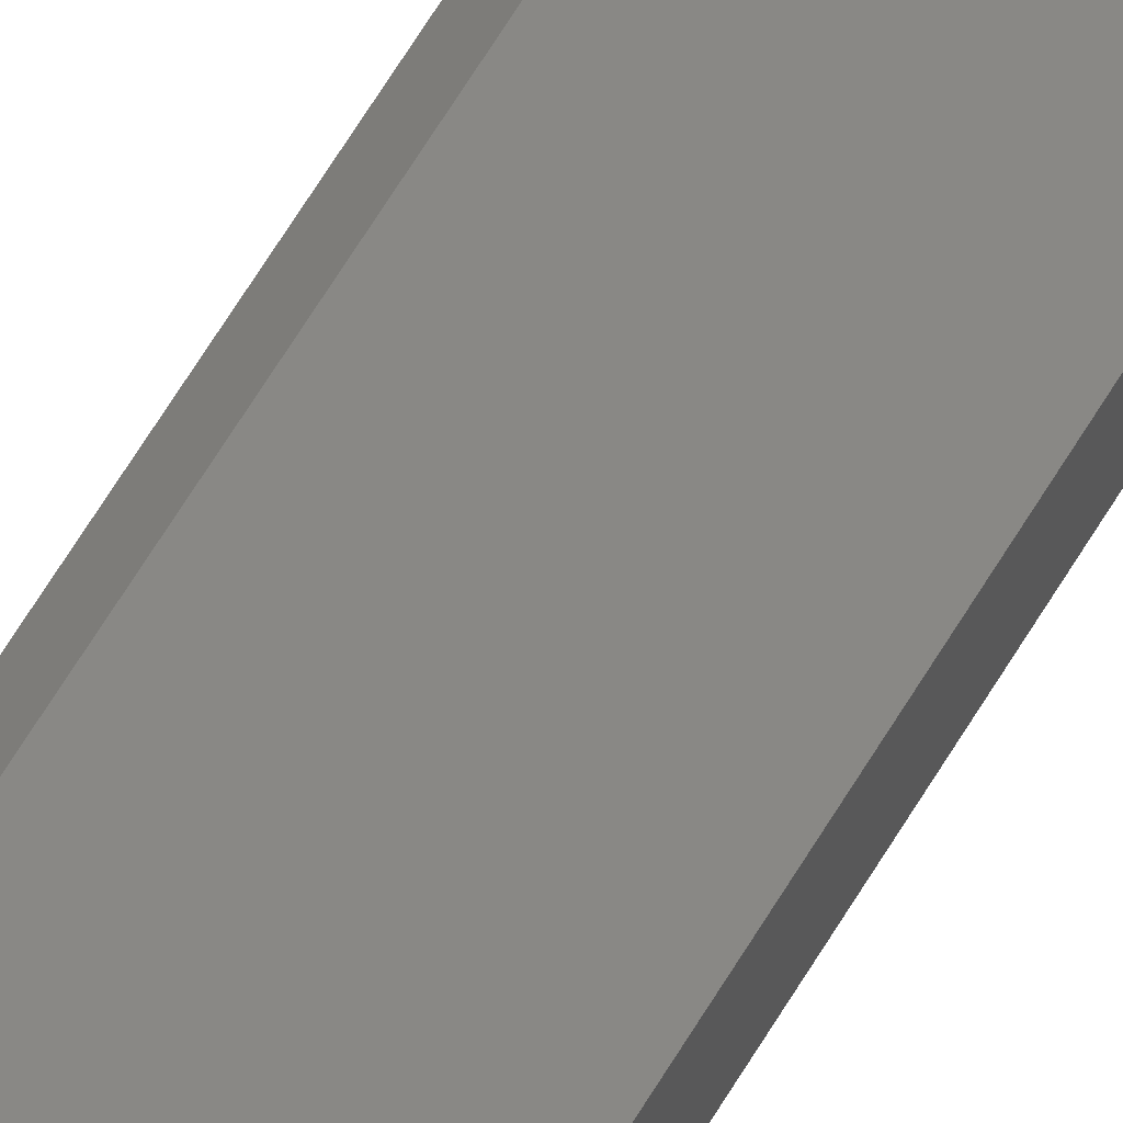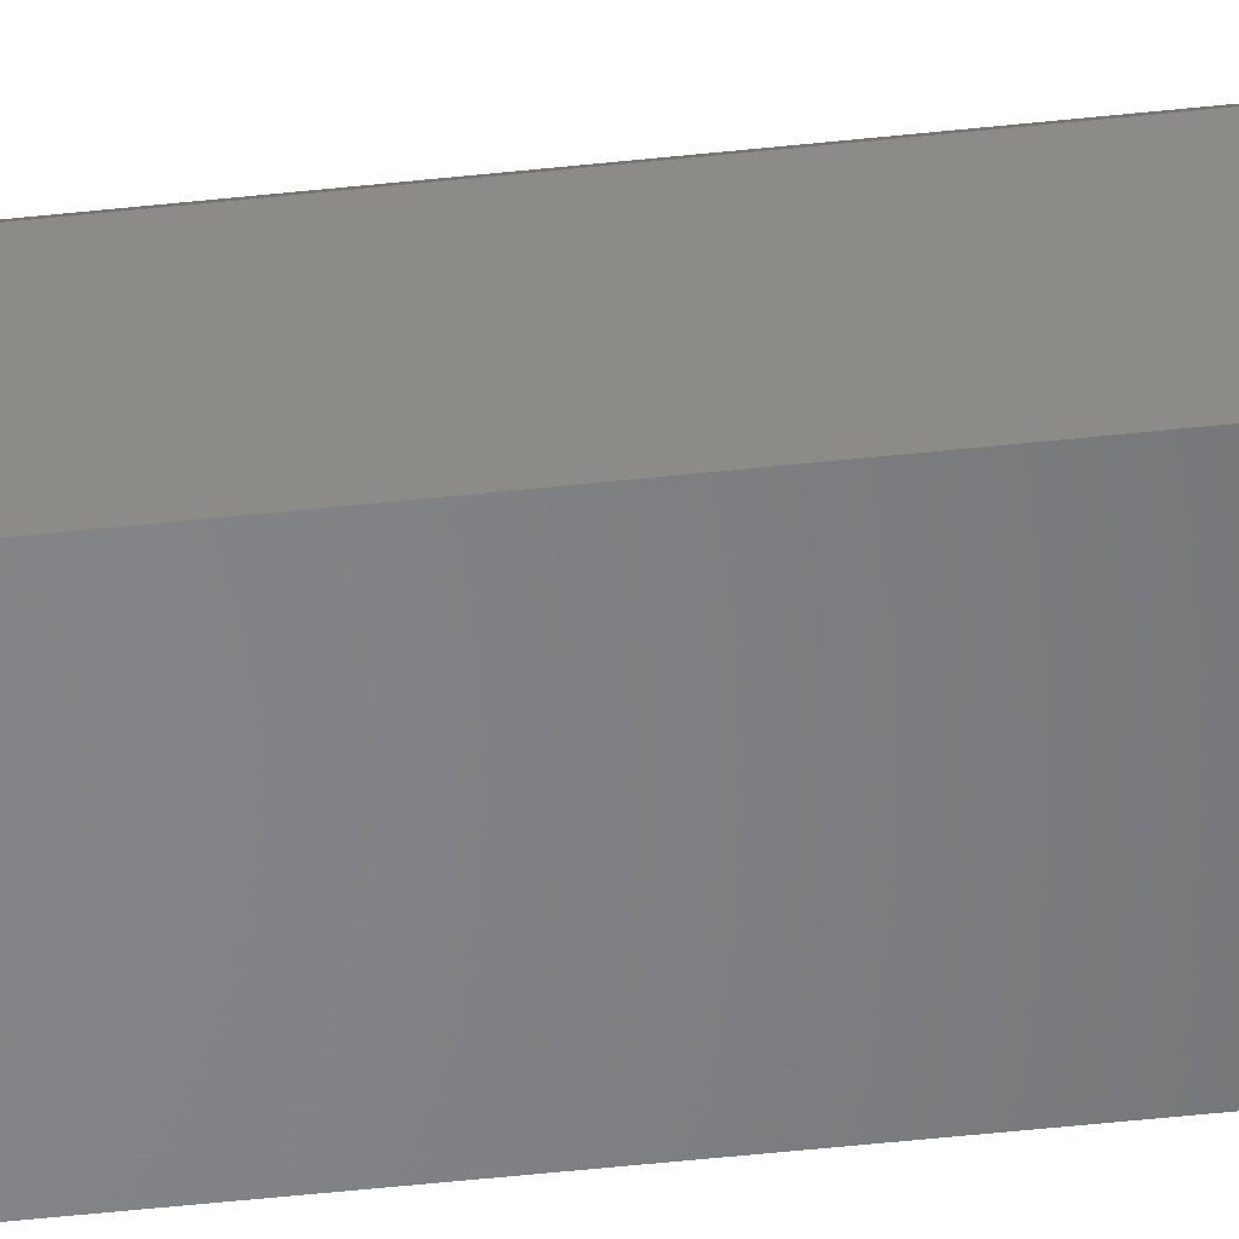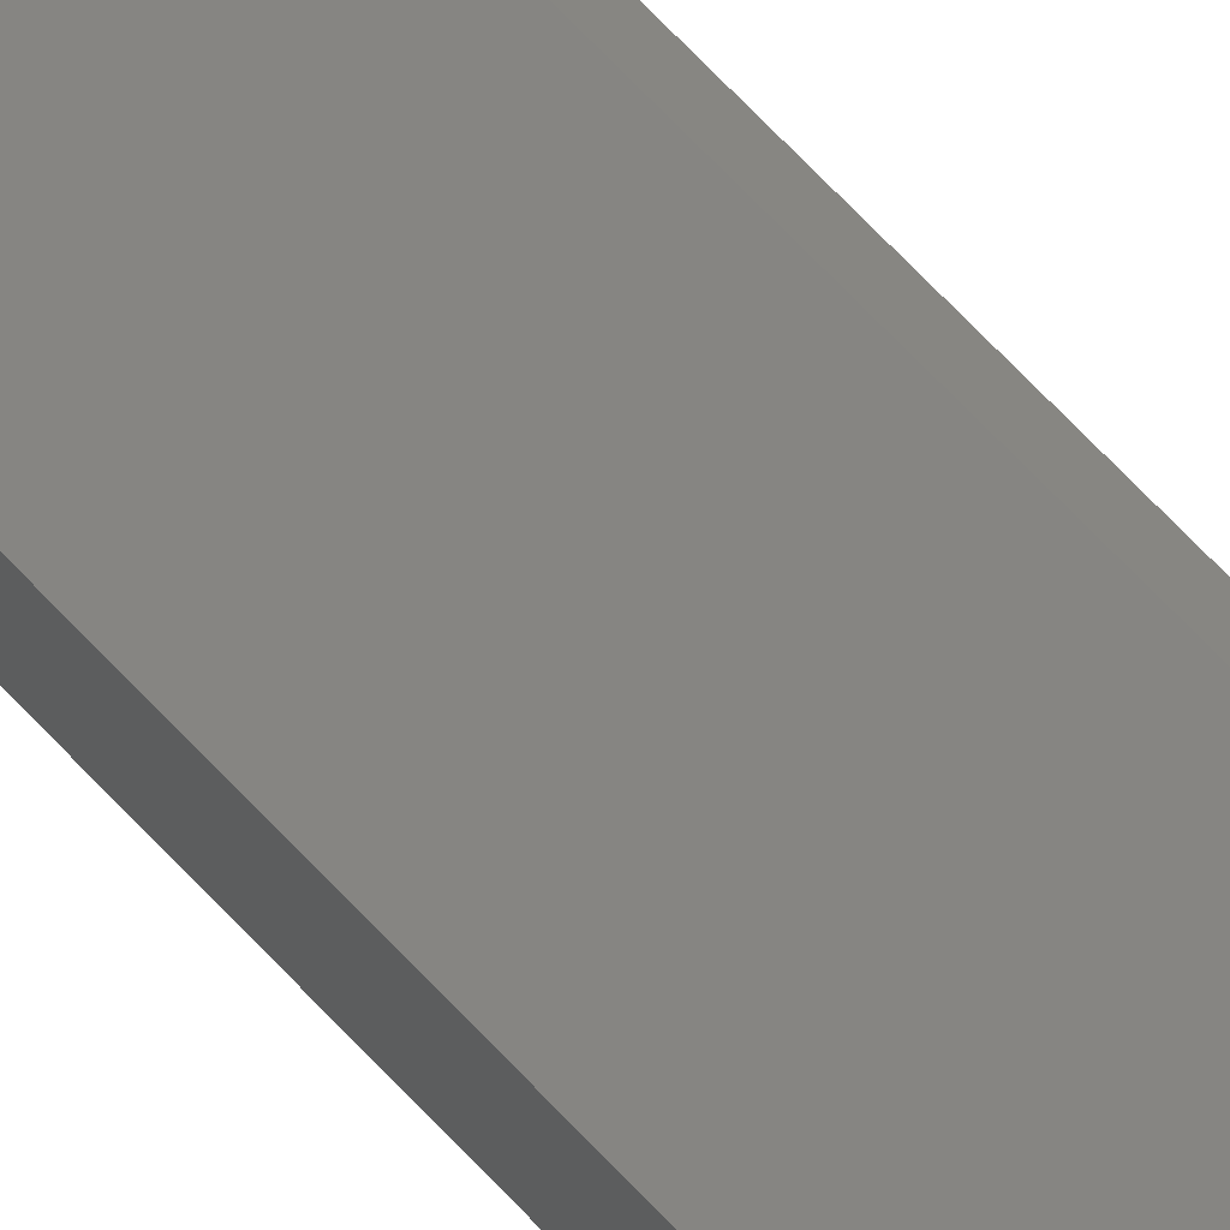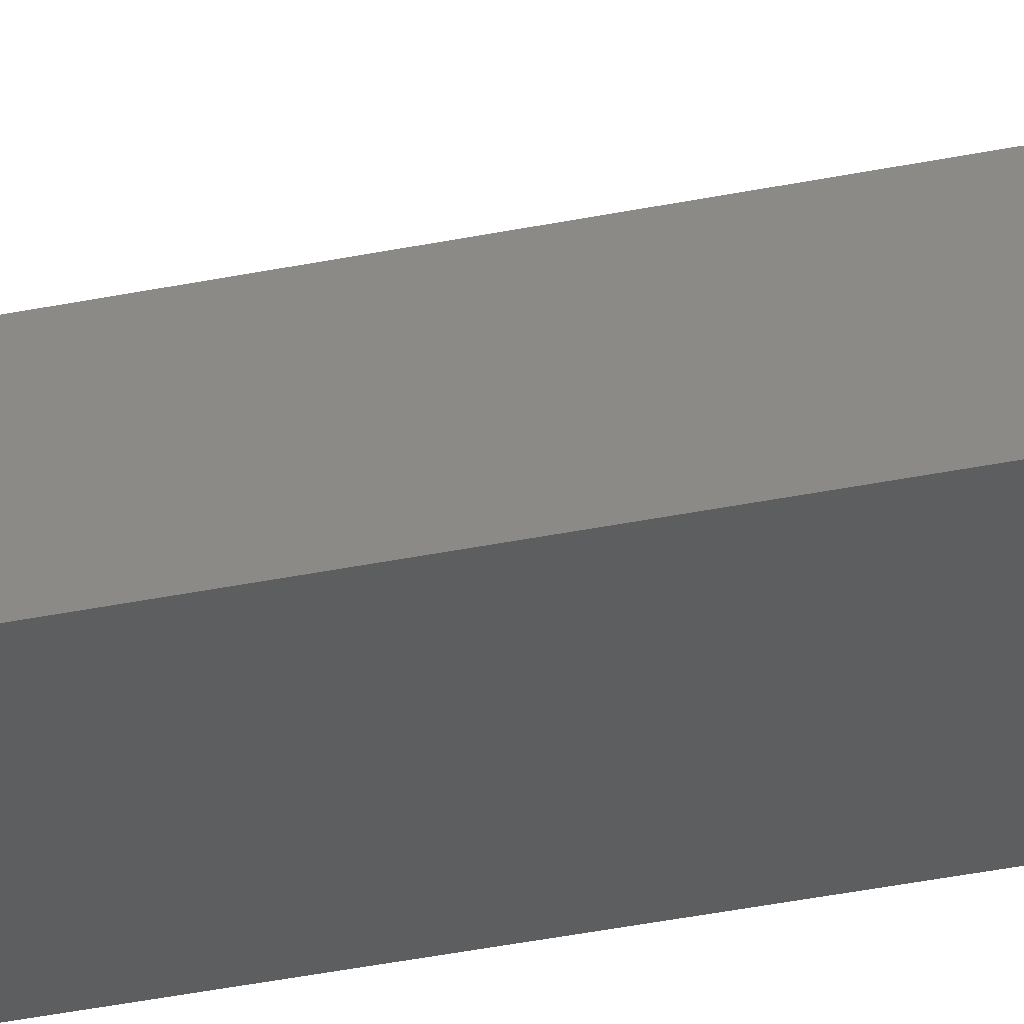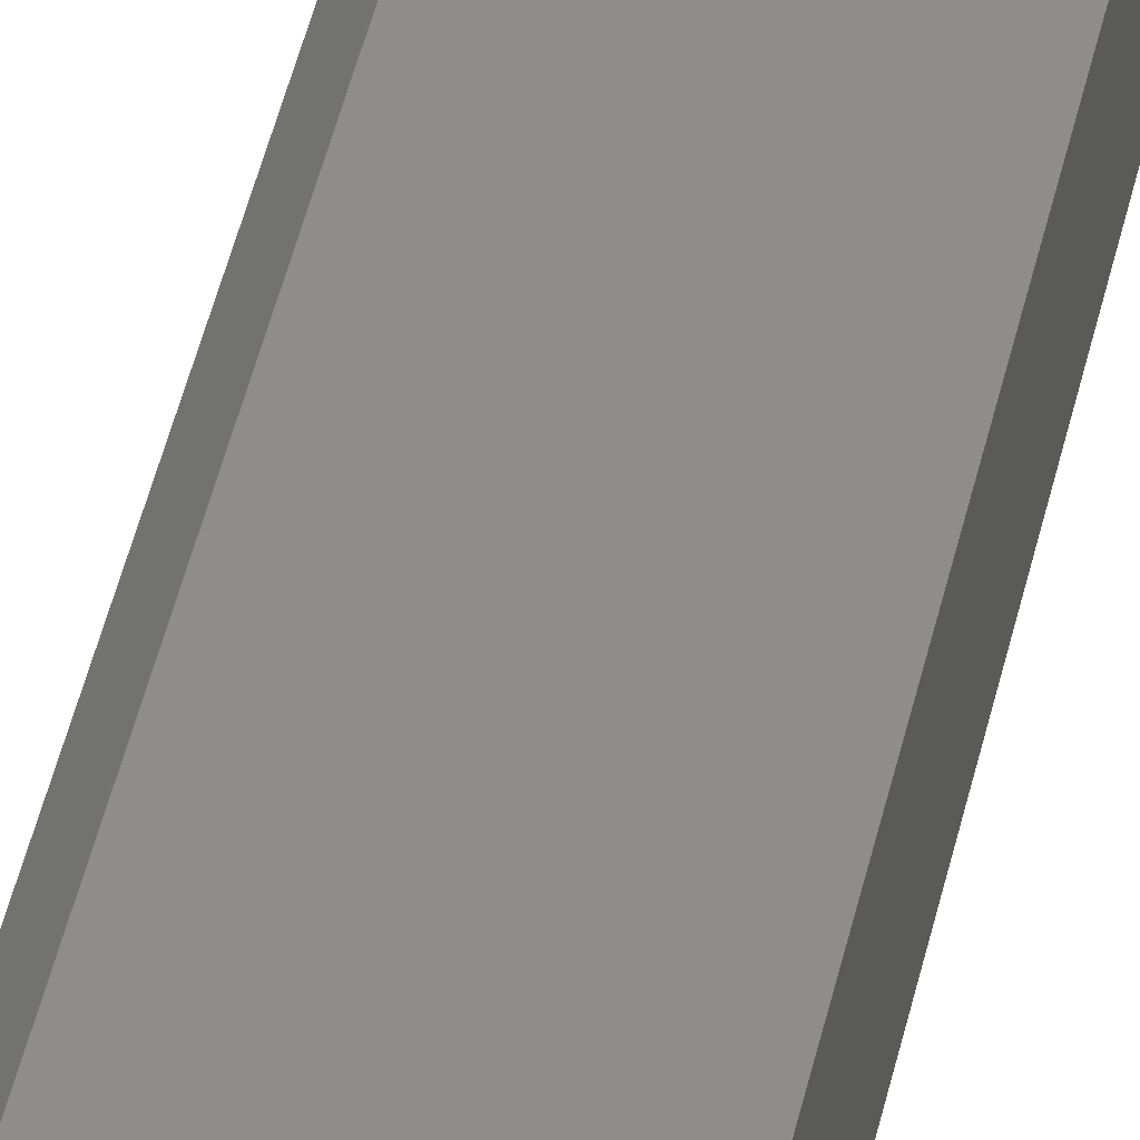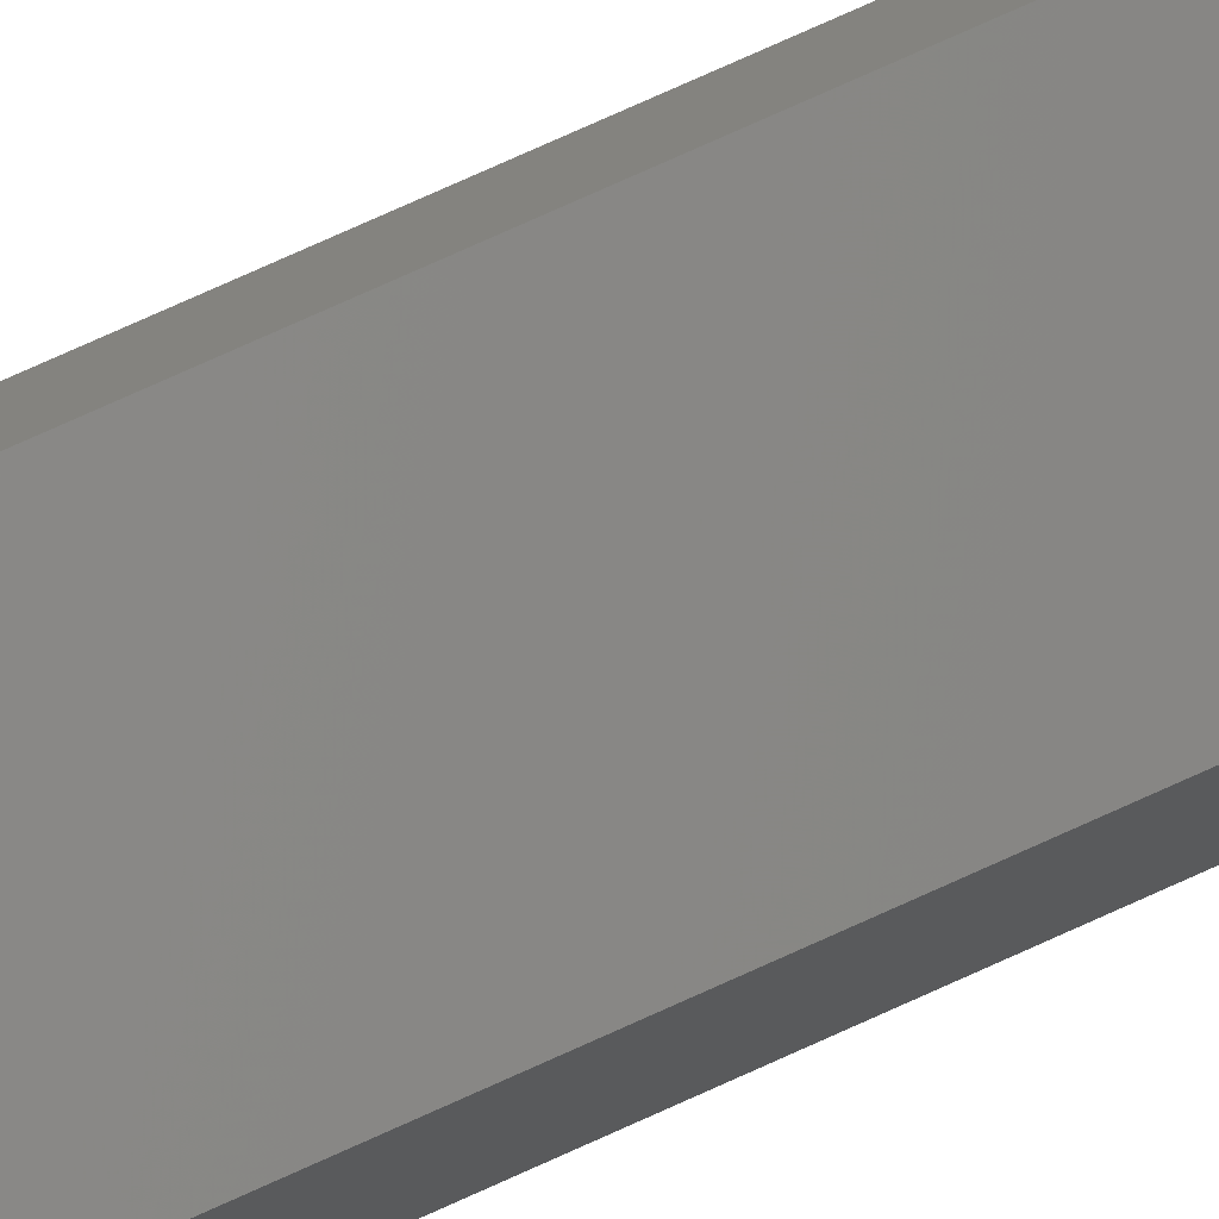
<metadata>
{"format":"stl","ext":"stl","renderer":"f3d","projection":"perspective","resolution":1024,"background":"white","views":[{"elev":70.4,"azim":32.0,"up":"+Z"},{"elev":-52.5,"azim":-83.4,"up":"+Z"},{"elev":70.1,"azim":136.5,"up":"+Z"},{"elev":-33.8,"azim":106.1,"up":"+Z"},{"elev":39.3,"azim":11.0,"up":"+Z"},{"elev":75.1,"azim":65.6,"up":"+Z"}]}
</metadata>
<code>
# stl→obj: 58 verts, 112 faces
v -3.56 -8.234e-16 2.739
v -3.805 -8.802e-16 8.45e-16
v -3.805 -8.802e-16 2.847
v -2.955 -6.835e-16 2.553
v -2.395 -5.54e-16 2.38
v -1.799 -4.161e-16 2.272
v -7.629e-07 -1.765e-22 1.694e-22
v -1.204 -2.785e-16 2.164
v -0.6148 -1.422e-16 2.128
v -7.629e-07 -1.765e-22 2.091
v -4.8 -48.8 1.066e-15
v -4.8 -1.198 2.932
v -4.8 -1.198 1.066e-15
v -4.8 -48.8 2.932
v -0.3766 -1.081 2.618
v -7.629e-07 -49.12 2.5
v -7.629e-07 -0.8771 2.5
v -0.3766 -48.92 2.618
v -1.204 -1.529 2.876
v -1.204 -48.47 2.876
v -2.201 -1.807 3.188
v -2.201 -48.19 3.188
v -2.395 -1.862 3.248
v -2.395 -48.14 3.248
v -2.566 -1.863 3.302
v -2.566 -48.14 3.302
v -3.56 -1.873 3.612
v -3.56 -48.13 3.612
v -4.188 -1.7 3.809
v -4.188 -48.3 3.809
v -4.66 -0.9733 3.132
v -4.38 -0.9278 3.534
v -4.439 -0.6896 3.449
v -4.38 -49.07 3.534
v -4.66 -49.03 3.132
v -4.439 -49.31 3.449
v -4.281 -49.51 9.505e-16
v -4.66 -49.03 1.035e-15
v -4.287 -49.51 3.29
v -4.281 -49.51 3.283
v -3.854 -49.96 8.558e-16
v -3.805 -50 2.847
v -3.854 -49.96 2.888
v -3.805 -50 8.45e-16
v -4.281 -0.4852 9.505e-16
v -3.854 -0.04113 2.888
v -3.854 -0.04113 8.558e-16
v -4.281 -0.4852 3.283
v -4.287 -0.4935 3.29
v -4.66 -0.9733 1.035e-15
v -1.204 -50 2.164
v -0.6148 -50 2.128
v -3.56 -50 2.739
v -7.629e-07 -50 2.091
v -2.395 -50 2.38
v -2.955 -50 2.553
v -1.799 -50 2.272
v -7.629e-07 -50 1.694e-22
f 1 2 3
f 4 2 1
f 5 2 4
f 6 2 5
f 7 6 8
f 7 8 9
f 7 9 10
f 6 7 2
f 11 12 13
f 12 11 14
f 15 16 17
f 15 18 16
f 19 18 15
f 19 20 18
f 21 20 19
f 21 22 20
f 23 22 21
f 23 24 22
f 25 24 23
f 25 26 24
f 27 26 25
f 27 28 26
f 29 28 27
f 28 29 30
f 31 32 33
f 12 32 31
f 12 29 32
f 12 30 29
f 14 30 12
f 34 14 35
f 14 34 30
f 34 35 36
f 37 35 38
f 35 39 36
f 35 37 40
f 35 40 39
f 41 42 43
f 42 41 44
f 38 14 11
f 14 38 35
f 43 37 41
f 37 43 40
f 45 46 47
f 46 45 48
f 31 48 45
f 48 31 49
f 31 45 50
f 49 31 33
f 3 47 46
f 47 3 2
f 12 50 13
f 50 12 31
f 9 17 10
f 17 9 15
f 46 1 3
f 48 1 46
f 32 1 48
f 1 32 27
f 32 48 49
f 27 32 29
f 8 15 9
f 15 8 19
f 5 21 6
f 21 5 23
f 27 4 1
f 4 27 25
f 5 25 23
f 25 5 4
f 33 32 49
f 6 19 8
f 19 6 21
f 51 18 20
f 18 51 52
f 34 36 39
f 34 53 28
f 53 43 42
f 34 28 30
f 53 34 40
f 53 40 43
f 40 34 39
f 52 16 18
f 16 52 54
f 26 55 24
f 55 26 56
f 28 56 26
f 56 28 53
f 20 57 51
f 57 20 22
f 55 22 24
f 22 55 57
f 17 7 10
f 16 7 17
f 58 16 54
f 16 58 7
f 37 58 44
f 58 11 7
f 37 44 41
f 13 7 11
f 38 58 37
f 50 7 13
f 58 38 11
f 7 45 2
f 2 45 47
f 7 50 45
f 44 53 42
f 44 56 53
f 44 55 56
f 44 57 55
f 58 57 44
f 57 58 51
f 51 58 52
f 52 58 54

</code>
